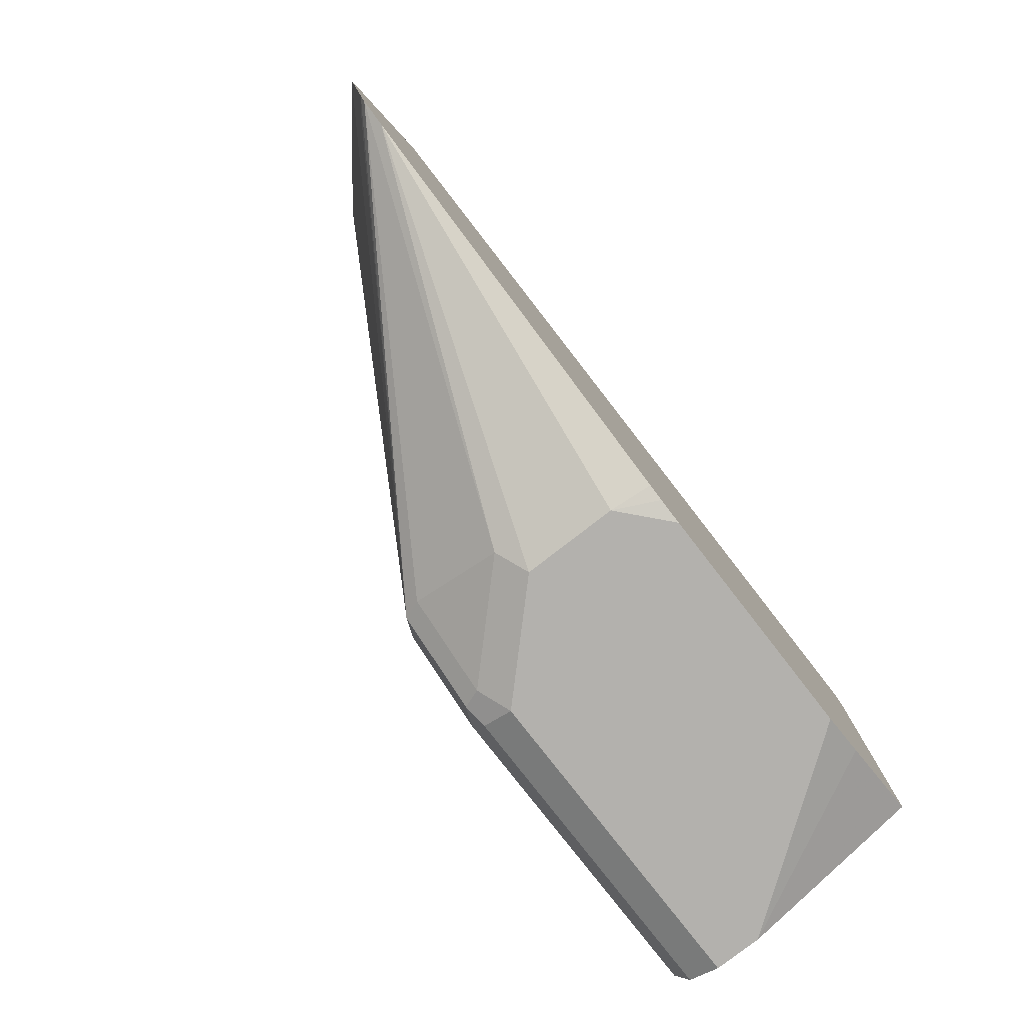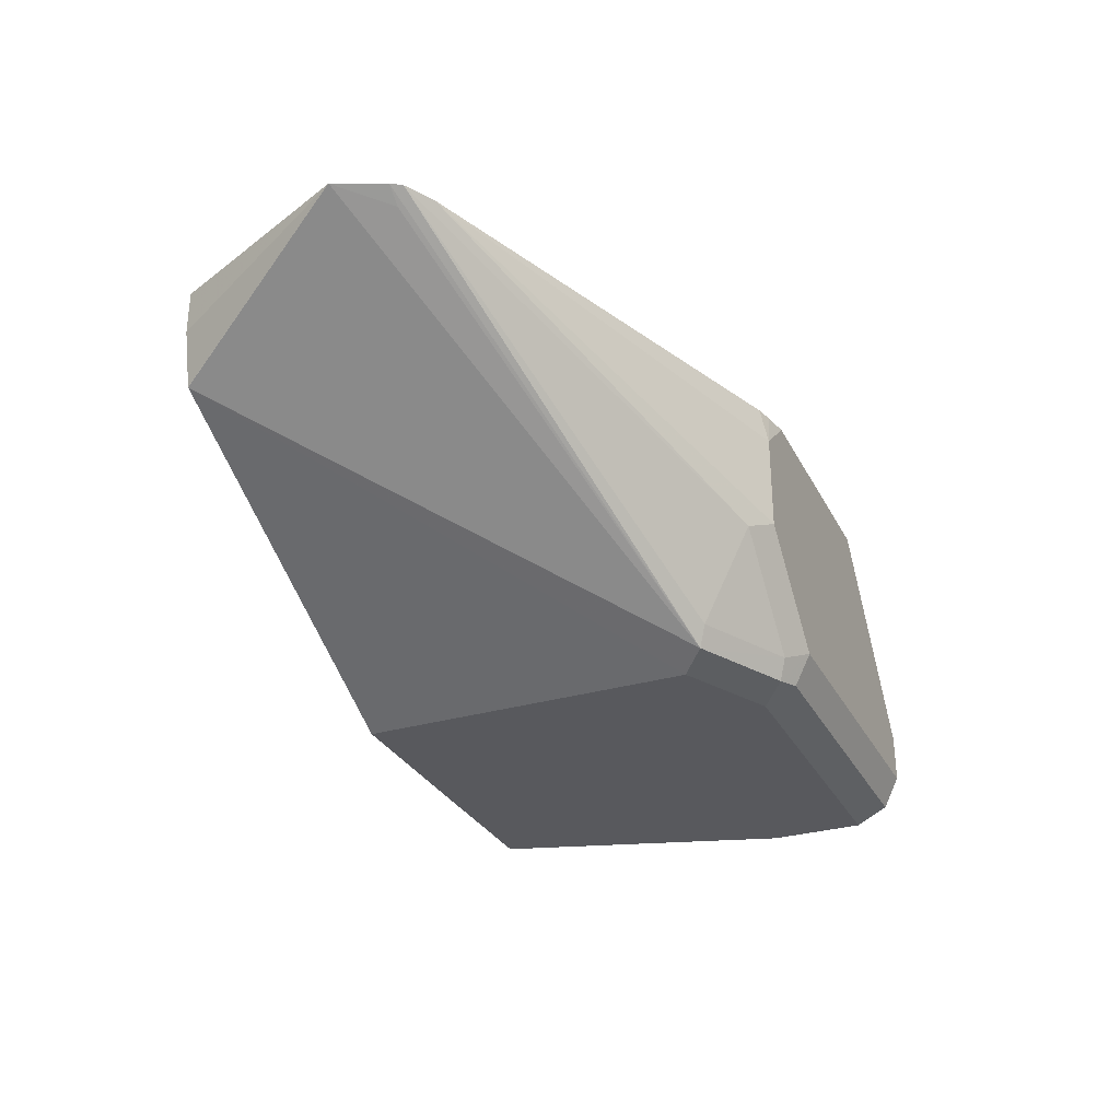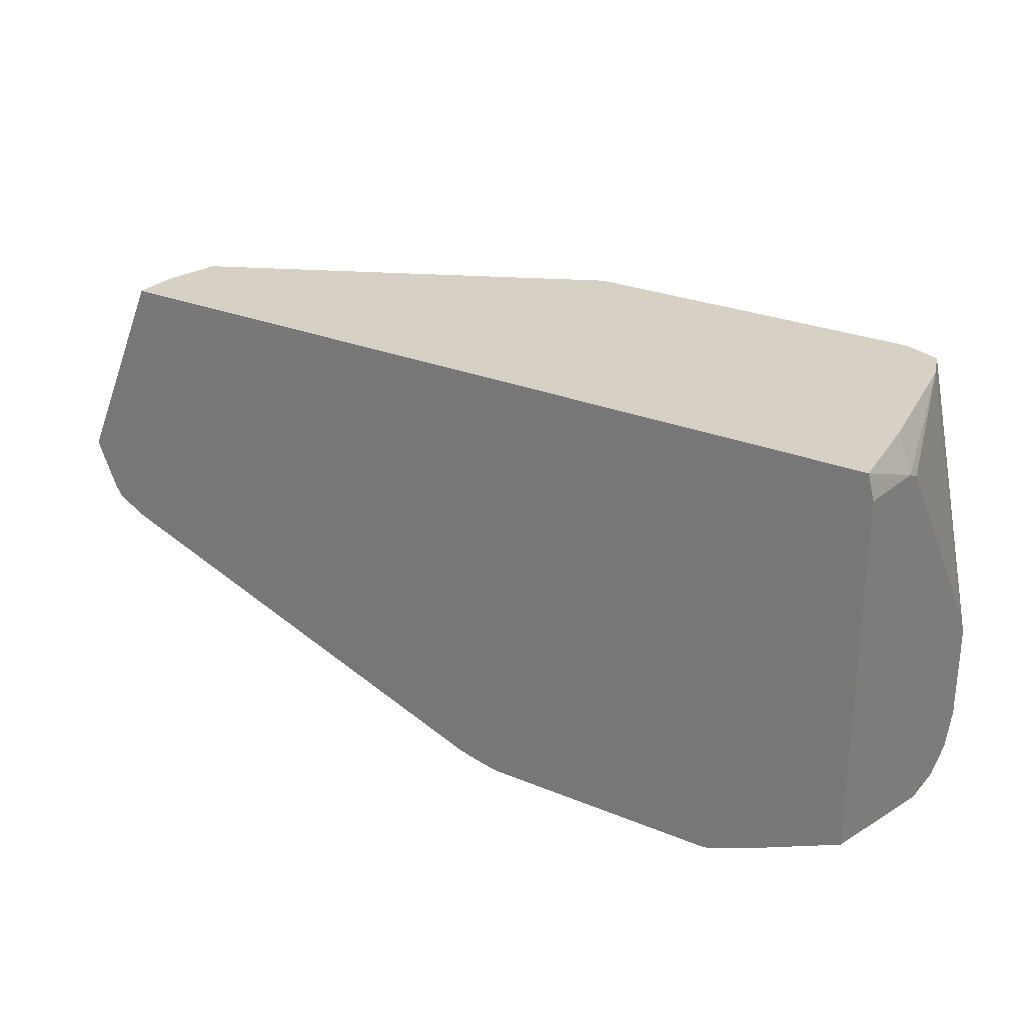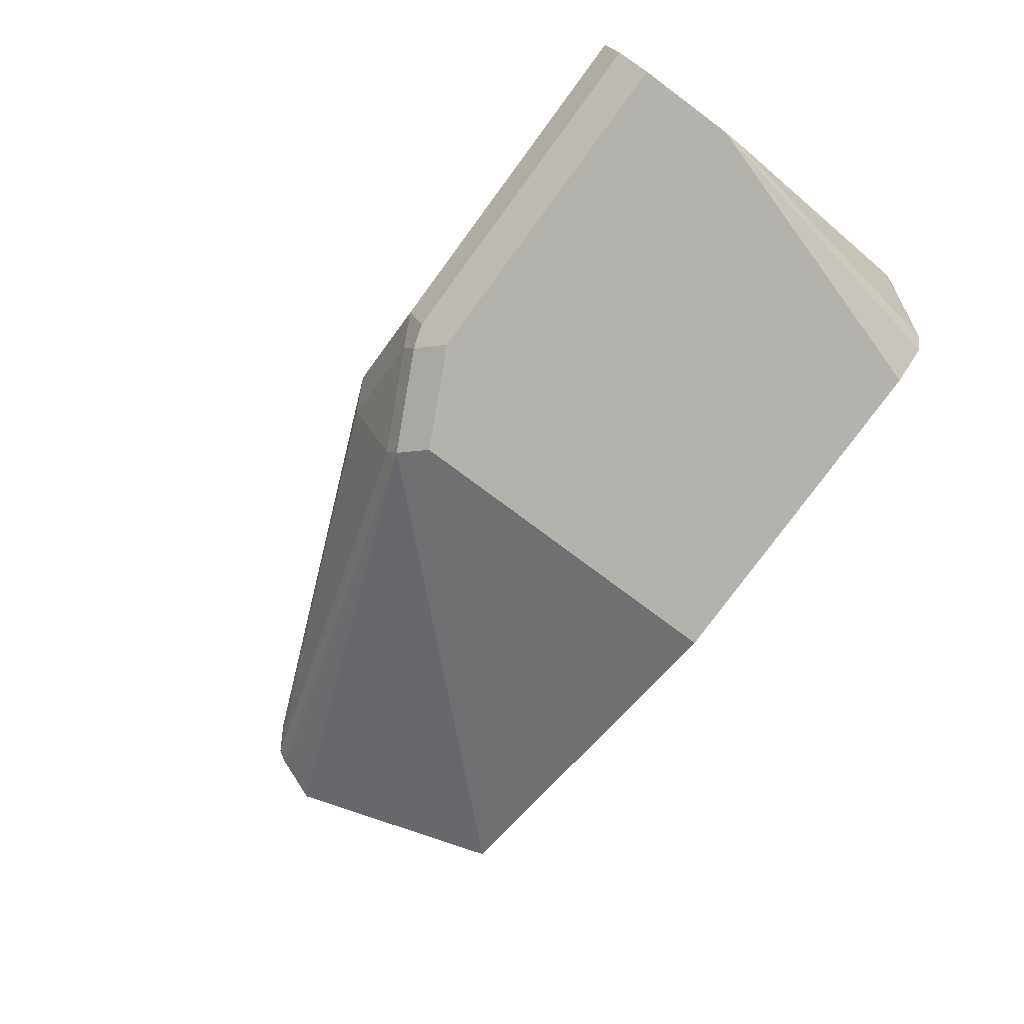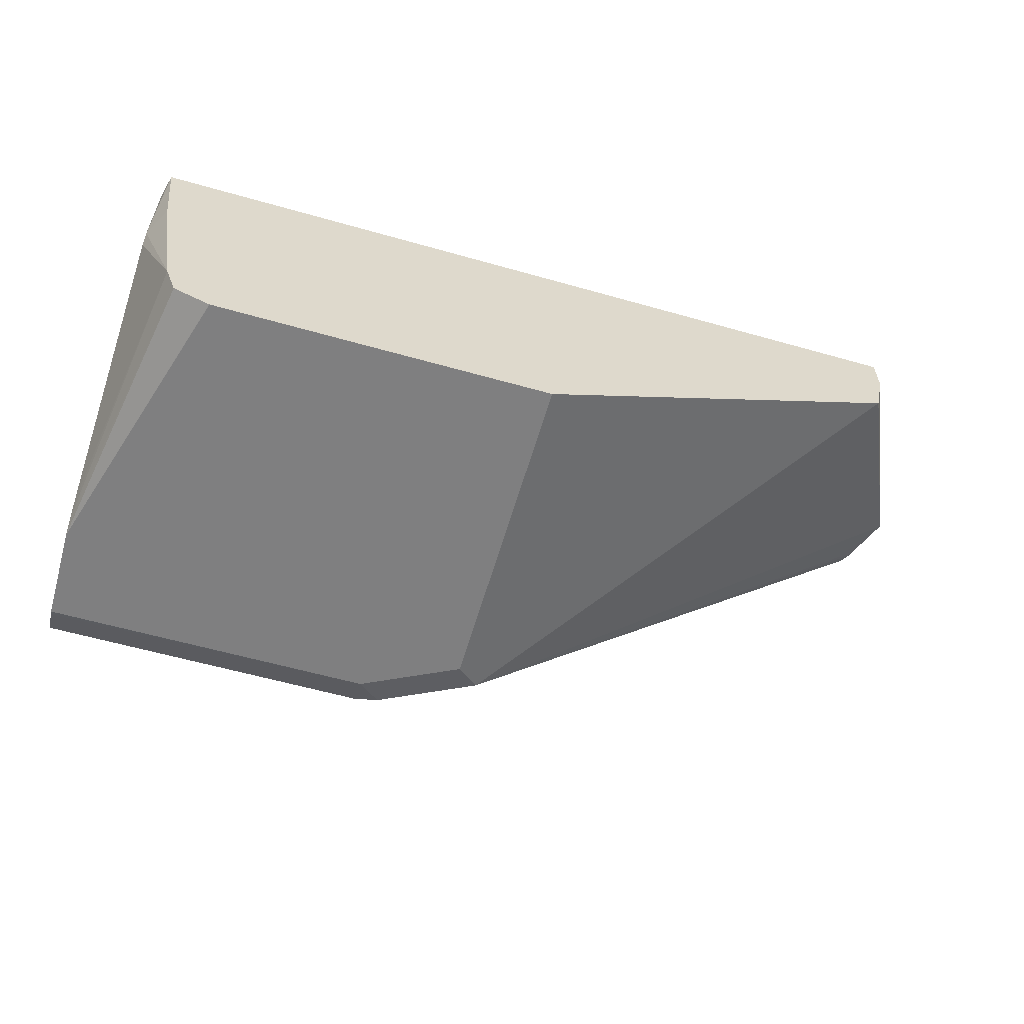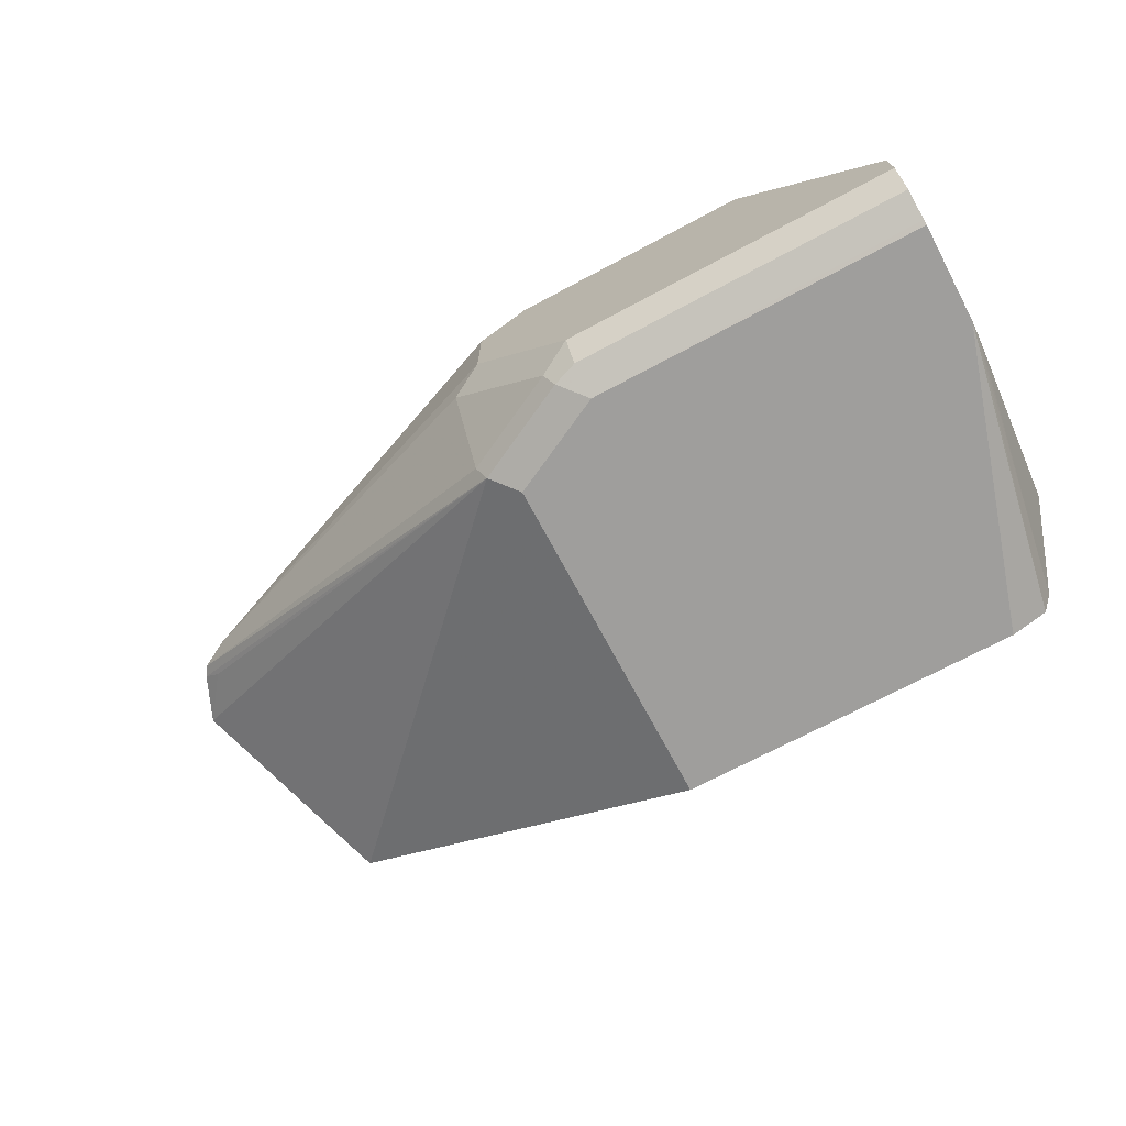
<metadata>
{"format":"obj","ext":"obj","renderer":"f3d","projection":"perspective","resolution":1024,"background":"white","views":[{"elev":-79.2,"azim":127.8,"up":"+Z"},{"elev":-30.0,"azim":113.3,"up":"+Y"},{"elev":26.8,"azim":-147.3,"up":"+Z"},{"elev":-79.6,"azim":-126.5,"up":"+Y"},{"elev":-59.8,"azim":-16.2,"up":"+Y"},{"elev":-70.9,"azim":-151.9,"up":"+Y"}]}
</metadata>
<code>
v -0.08122 -0.2235 -0.1625
v -0.08122 -0.2641 -0.1625
v -0.1016 -0.2053 -0.1625
v -0.09056 -0.2053 -0.1603
v -0.08344 -0.2053 -0.1585
v 0.09385 -0.2053 -0.09222
v -0.06774 -0.2708 -0.1557
v -0.1083 -0.3115 -0.1557
v -0.1219 -0.3047 -0.1625
v -0.2031 -0.2053 -0.1625
v 0.1059 -0.2053 -0.08557
v -0.06774 -0.3115 -0.1354
v -0.1117 -0.3199 -0.1523
v -0.07111 -0.3199 -0.132
v -0.1219 -0.3182 -0.1557
v -0.261 -0.3047 -0.1625
v -0.261 -0.2844 -0.1625
v -0.2227 -0.2053 -0.155
v 0.1088 -0.2053 -0.08124
v -0.1219 -0.325 -0.1422
v -0.08122 -0.325 -0.1219
v 0.1016 -0.2108 -0.08124
v 0.1175 -0.2053 -0.06094
v 0.07618 -0.2465 0.02049
v 0.07607 -0.2465 0.02049
v -0.261 -0.324 -0.1443
v -0.261 -0.3182 -0.1557
v -0.261 -0.2053 -0.1378
v -0.1424 -0.3251 0.02049
v -0.261 -0.325 -0.1422
v -0.08122 -0.325 0.02049
v -0.122 -0.3251 0.02049
v 0.08133 -0.2053 0.02049
v 0.08133 -0.2236 0.02049
v 0.07629 -0.2462 0.02049
v -0.261 -0.2053 0.01024
v -0.1625 -0.3251 0.02049
v -0.261 -0.325 -0.1016
v -0.2584 -0.2053 0.02049
v -0.2596 -0.2053 0.01581
v -0.261 -0.2407 0.006209
v -0.2234 -0.325 0.02049
v -0.2389 -0.3187 0.02049
v -0.261 -0.3219 -0.09534
v -0.2236 -0.325 0.02049
v -0.2538 -0.2439 0.02049
v -0.261 -0.2469 0.003092
v -0.2438 -0.3047 0.02049
v -0.261 -0.3175 -0.08874
f 20 21 29
f 21 25 31
f 21 31 32
f 23 33 34
f 23 35 24
f 24 35 34
f 20 30 26
f 24 34 33
f 23 34 35
f 20 37 30
f 16 47 41
f 19 23 22
f 17 28 18
f 16 28 17
f 16 36 28
f 16 41 36
f 16 49 47
f 16 44 49
f 16 38 44
f 24 33 39
f 20 29 37
f 24 39 46
f 38 45 43
f 24 48 43
f 47 49 48
f 44 48 49
f 43 48 44
f 41 48 46
f 41 47 48
f 39 41 46
f 39 40 41
f 16 30 38
f 38 42 45
f 24 46 48
f 38 43 44
f 36 41 40
f 30 37 38
f 24 31 25
f 24 32 31
f 24 29 32
f 24 37 29
f 24 42 37
f 24 45 42
f 24 43 45
f 37 42 38
f 16 26 30
f 21 32 29
f 15 26 27
f 3 19 11
f 3 23 19
f 3 33 23
f 3 39 33
f 3 40 39
f 3 36 40
f 3 28 36
f 3 18 28
f 3 10 18
f 2 8 9
f 2 7 8
f 2 6 7
f 1 6 2
f 1 4 5
f 1 3 4
f 1 10 3
f 1 17 10
f 1 16 17
f 1 9 16
f 1 2 9
f 16 27 26
f 3 11 6
f 3 6 5
f 1 5 6
f 6 11 7
f 15 20 26
f 3 5 4
f 14 25 21
f 14 24 25
f 14 23 24
f 14 19 22
f 13 21 20
f 13 14 21
f 13 20 15
f 11 14 12
f 14 22 23
f 10 17 18
f 9 27 16
f 9 15 27
f 9 13 15
f 8 14 13
f 8 12 14
f 8 13 9
f 7 11 12
f 11 19 14
f 7 12 8

</code>
